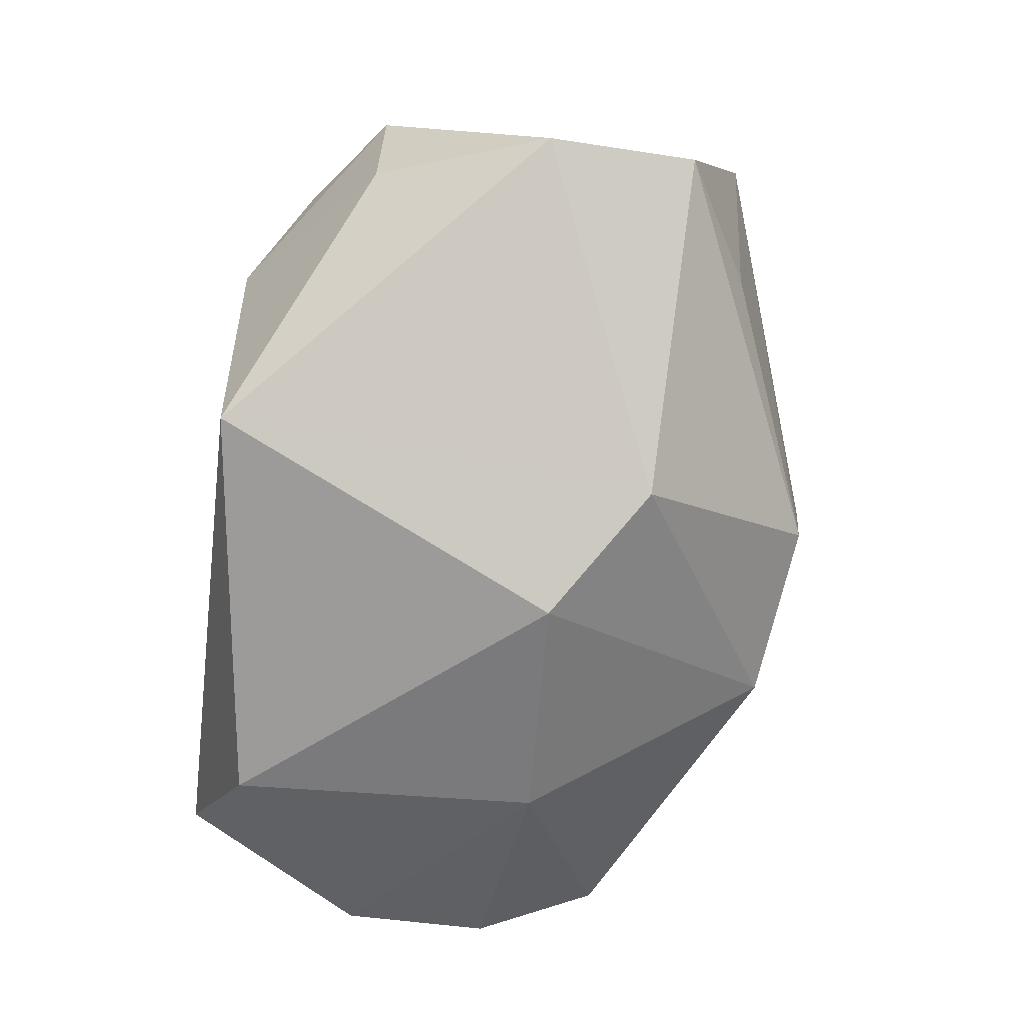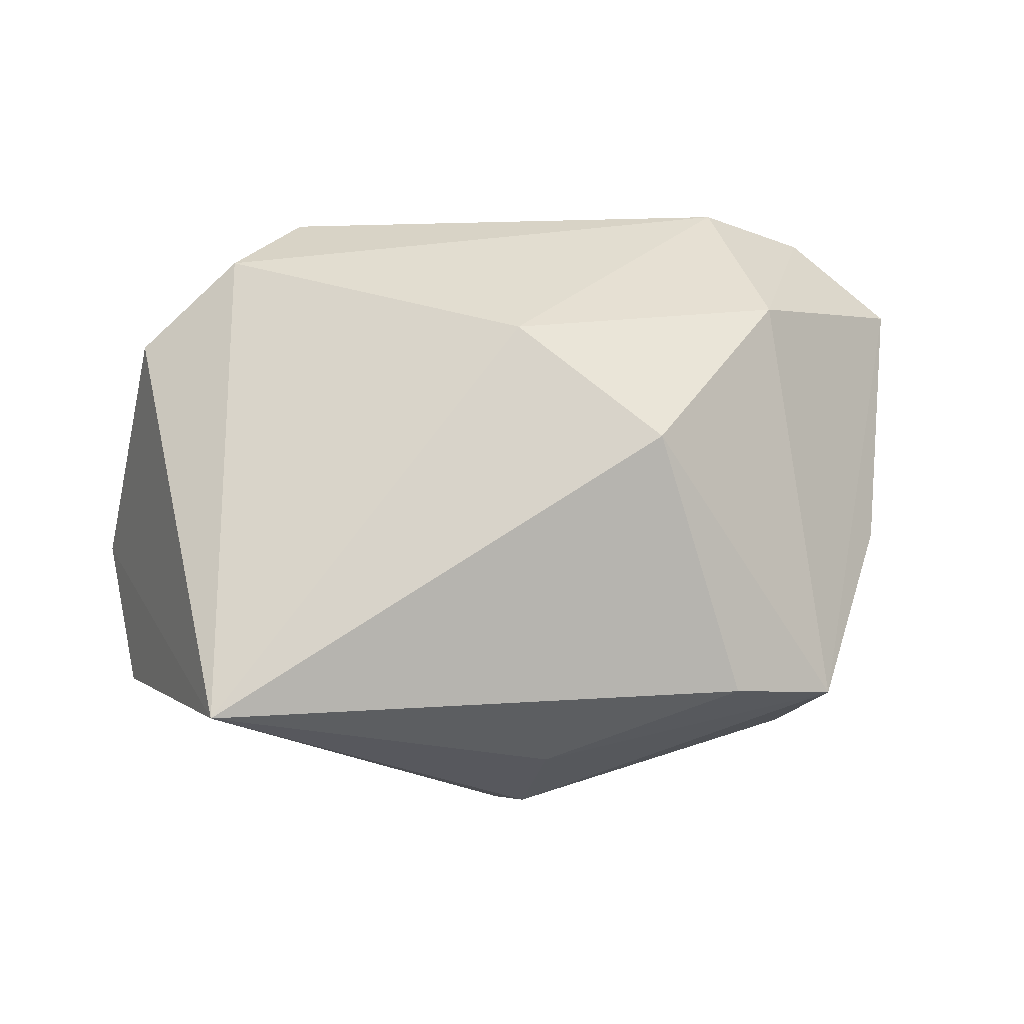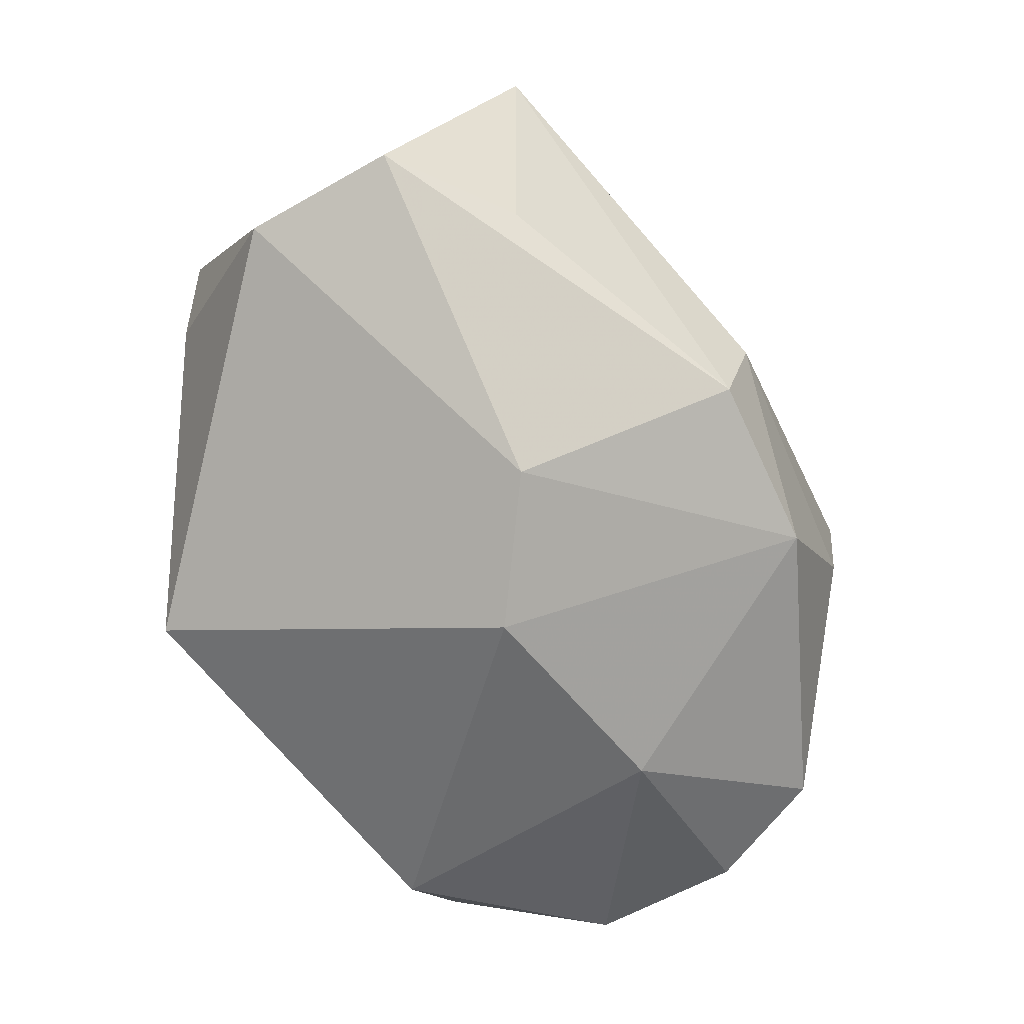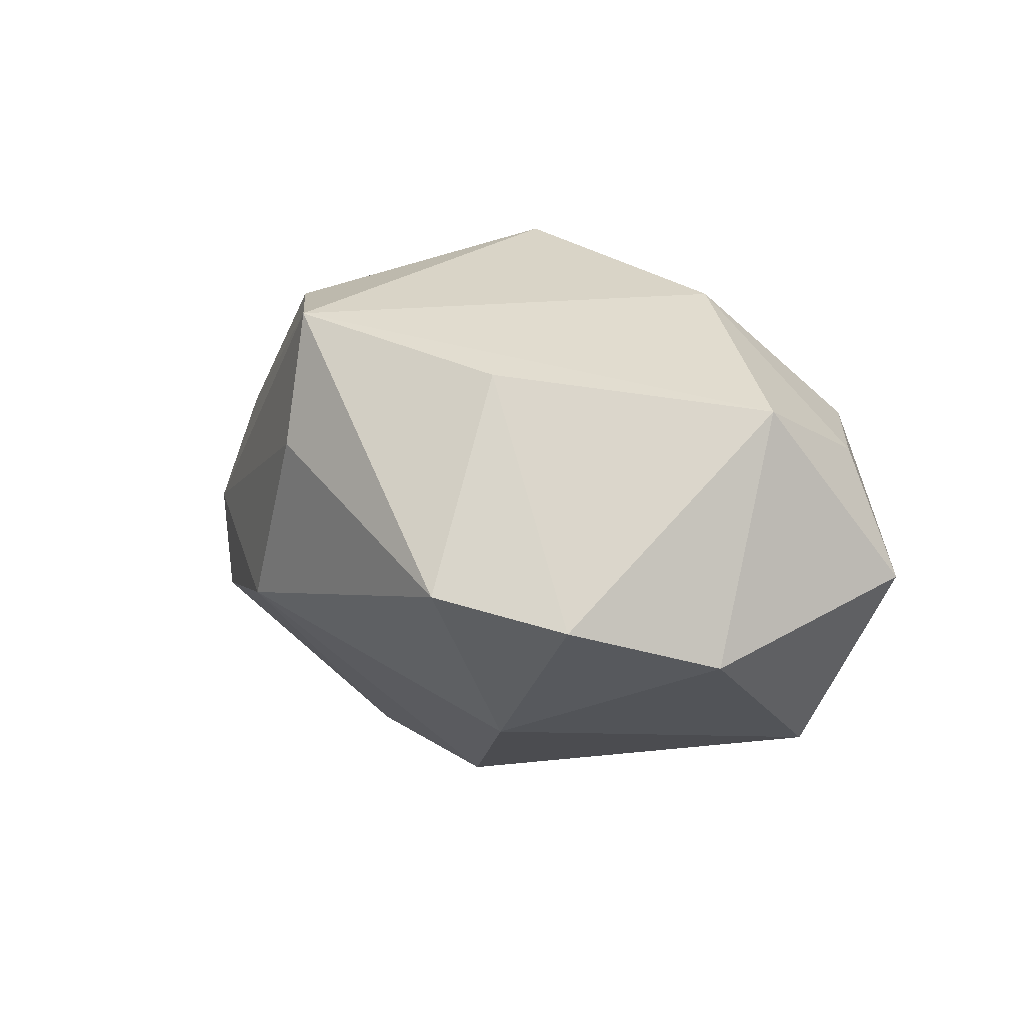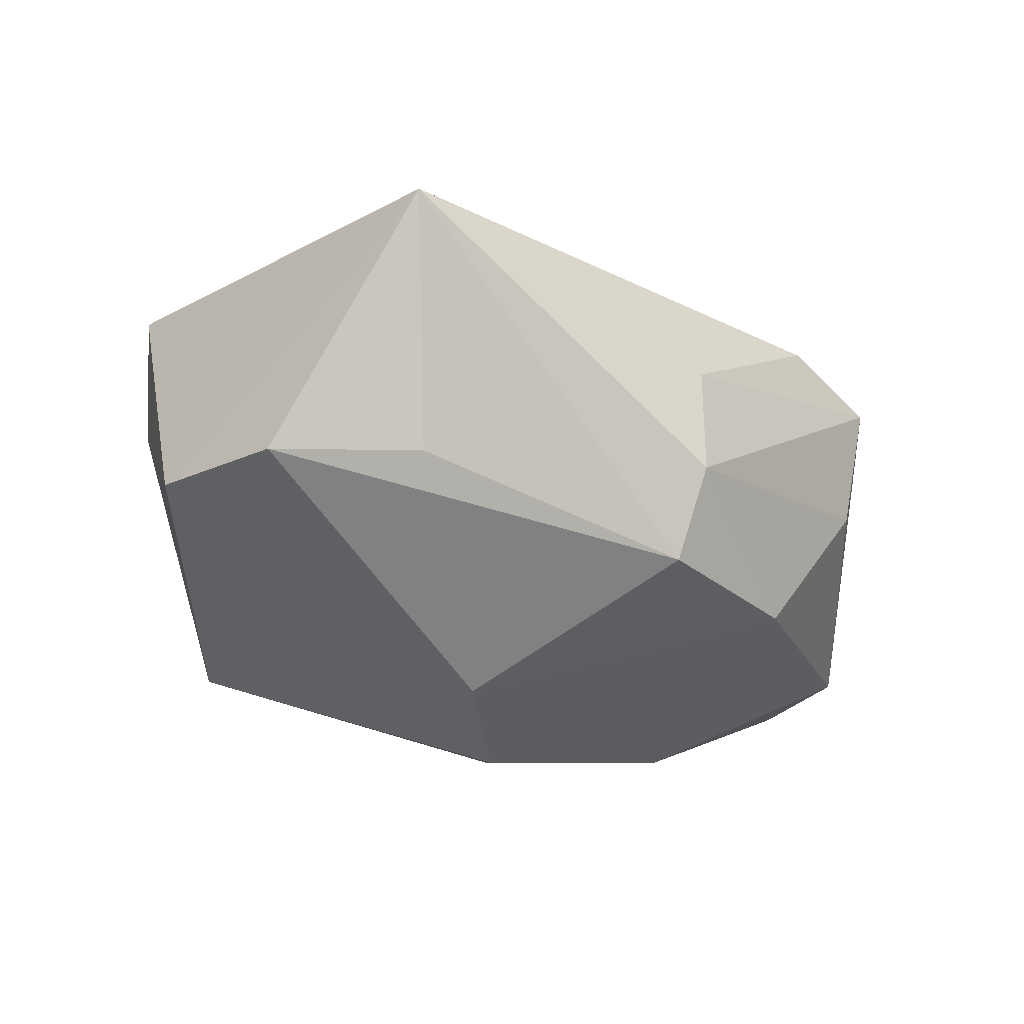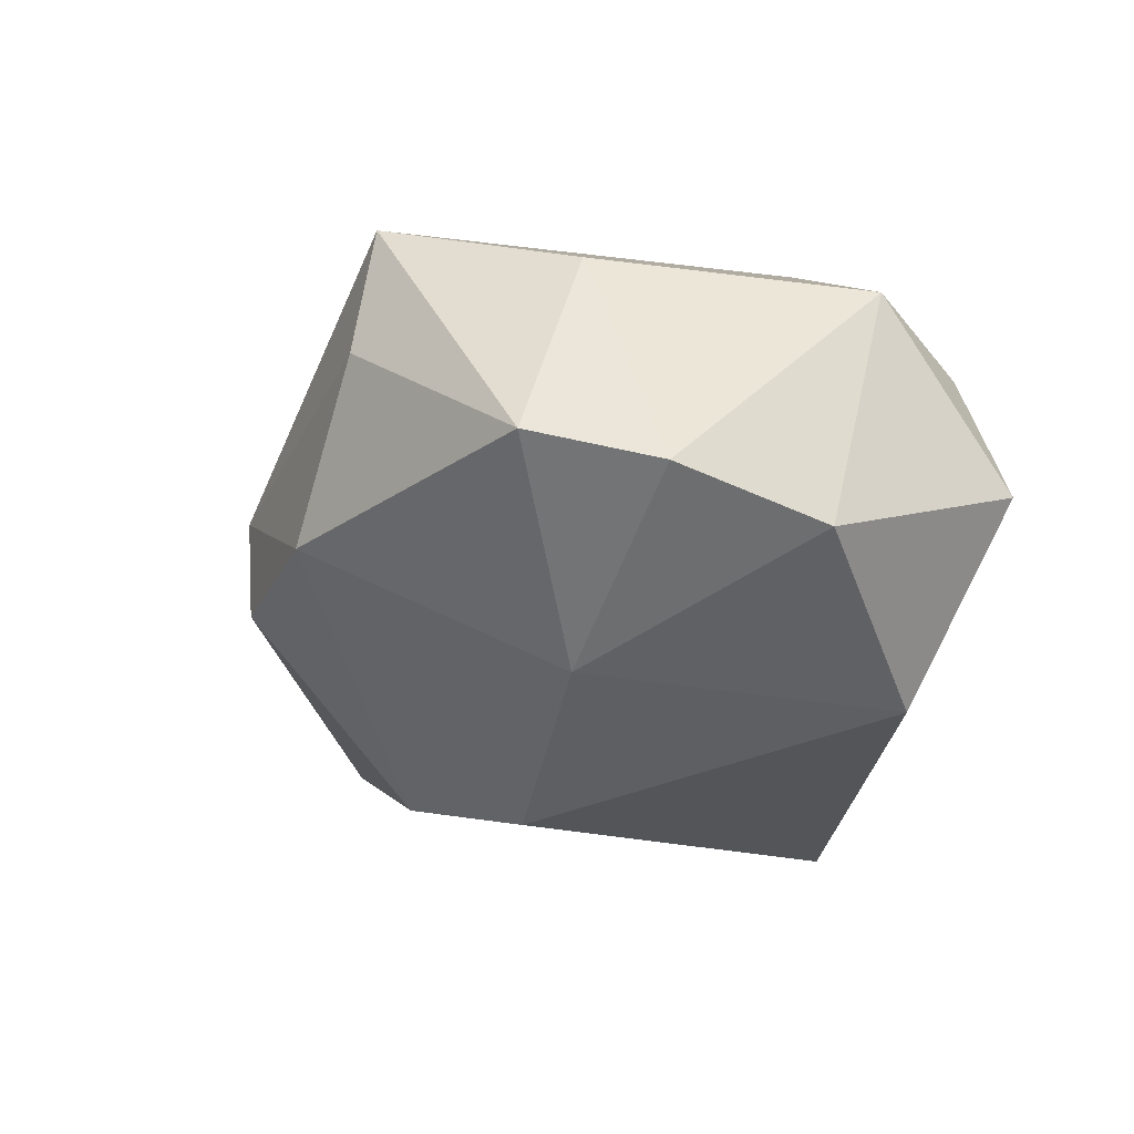
<metadata>
{"format":"obj","ext":"obj","renderer":"f3d","projection":"perspective","resolution":1024,"background":"white","views":[{"elev":-58.2,"azim":-96.9,"up":"+Z"},{"elev":78.6,"azim":-7.1,"up":"+Z"},{"elev":-53.2,"azim":-56.3,"up":"+Z"},{"elev":-15.2,"azim":81.1,"up":"+Z"},{"elev":-6.7,"azim":-42.5,"up":"+Z"},{"elev":-40.0,"azim":76.4,"up":"+Z"}]}
</metadata>
<code>
v 0.02371 -0.01015 -0.01205
v 0.0005325 0.007393 0.01679
v 0.01847 -0.01784 0.007234
v 0.008686 -0.001318 0.01811
v 0.01088 -0.004079 -0.01779
v -0.01314 0.0187 -0.0118
v -0.01161 -0.009236 -0.01314
v 0.0224 0.01622 -0.001287
v -0.01771 0.01499 0.01384
v -0.02059 -0.01481 0.001263
v -0.02411 0.01058 0.004305
v -0.004753 -0.003384 -0.01779
v -0.02989 -0.0004895 -0.0003306
v -0.001025 -0.02002 0.007707
v 0.02572 -0.002365 -0.01444
v 0.01172 0.01555 -0.01779
v 0.006402 -0.01975 -0.008103
v -0.02442 0.01031 0.0124
v 0.02423 0.007105 -0.01591
v 0.01798 0.008374 0.01028
v 0.01573 0.01781 0.003321
v -0.02179 -0.01567 0.01733
v 0.01575 -0.01854 -0.0005993
v 0.01199 -0.01741 0.01104
v 0.02788 0.009834 -0.0009014
v -0.01345 0.01911 0.007913
v 0.02184 0.01911 -0.009272
v -0.004624 -0.02119 -0.004908
v -0.02899 -0.01021 0.001029
v -0.00285 -0.02205 0.001117
v 0.02407 -0.006592 0.001842
f 12 6 16
f 6 27 16
f 12 17 7
f 29 13 7
f 7 6 12
f 7 13 6
f 22 13 29
f 29 7 28
f 28 7 17
f 31 25 3
f 5 17 12
f 12 16 5
f 10 22 29
f 29 28 10
f 10 28 22
f 4 3 20
f 20 3 25
f 27 21 8
f 8 25 27
f 21 20 8
f 8 20 25
f 22 28 30
f 30 23 3
f 30 28 17
f 17 23 30
f 15 25 31
f 13 22 18
f 22 9 18
f 2 22 4
f 2 9 22
f 4 20 2
f 21 9 2
f 2 20 21
f 26 9 21
f 26 27 6
f 26 21 27
f 26 18 9
f 22 30 14
f 14 30 3
f 27 25 19
f 25 15 19
f 19 16 27
f 19 5 16
f 19 15 5
f 31 3 1
f 1 15 31
f 3 23 1
f 1 23 17
f 17 5 1
f 5 15 1
f 6 13 11
f 13 18 11
f 11 26 6
f 18 26 11
f 22 14 24
f 24 14 3
f 4 22 24
f 24 3 4

</code>
